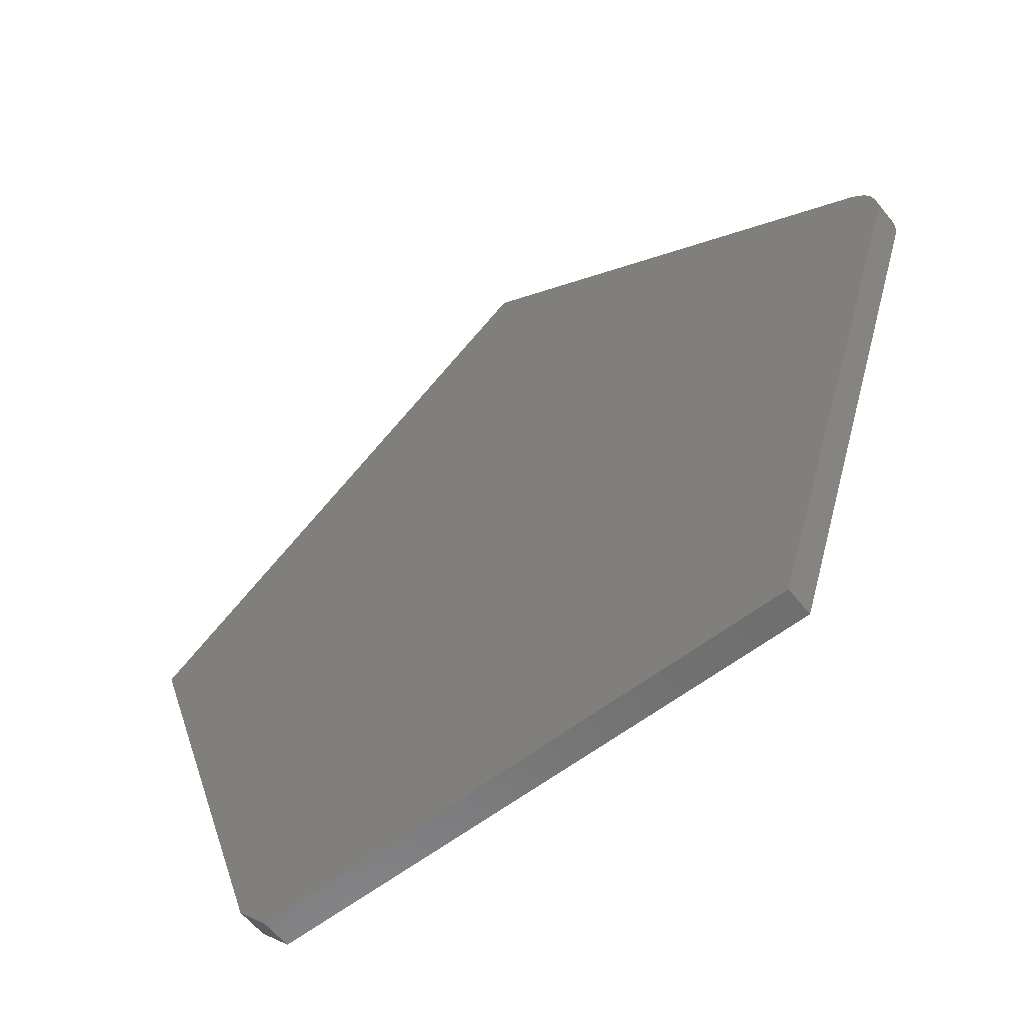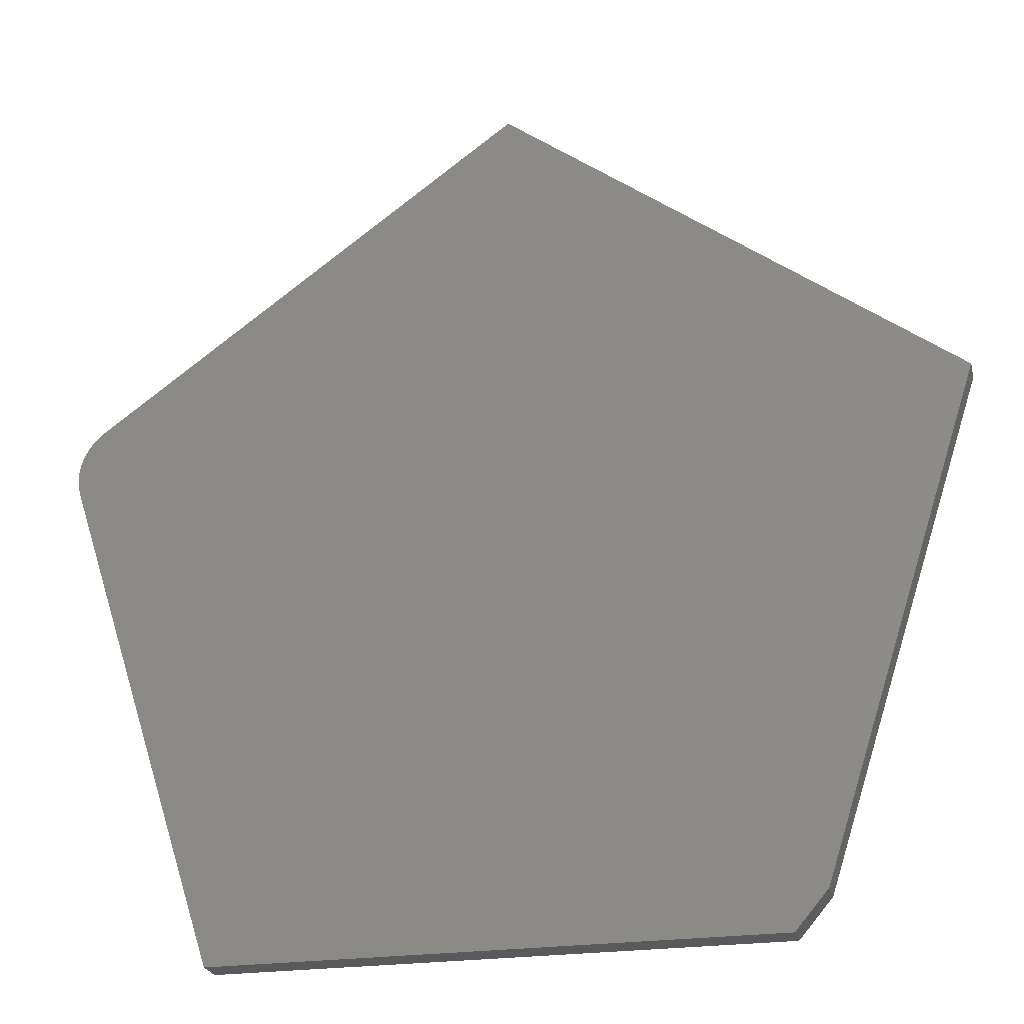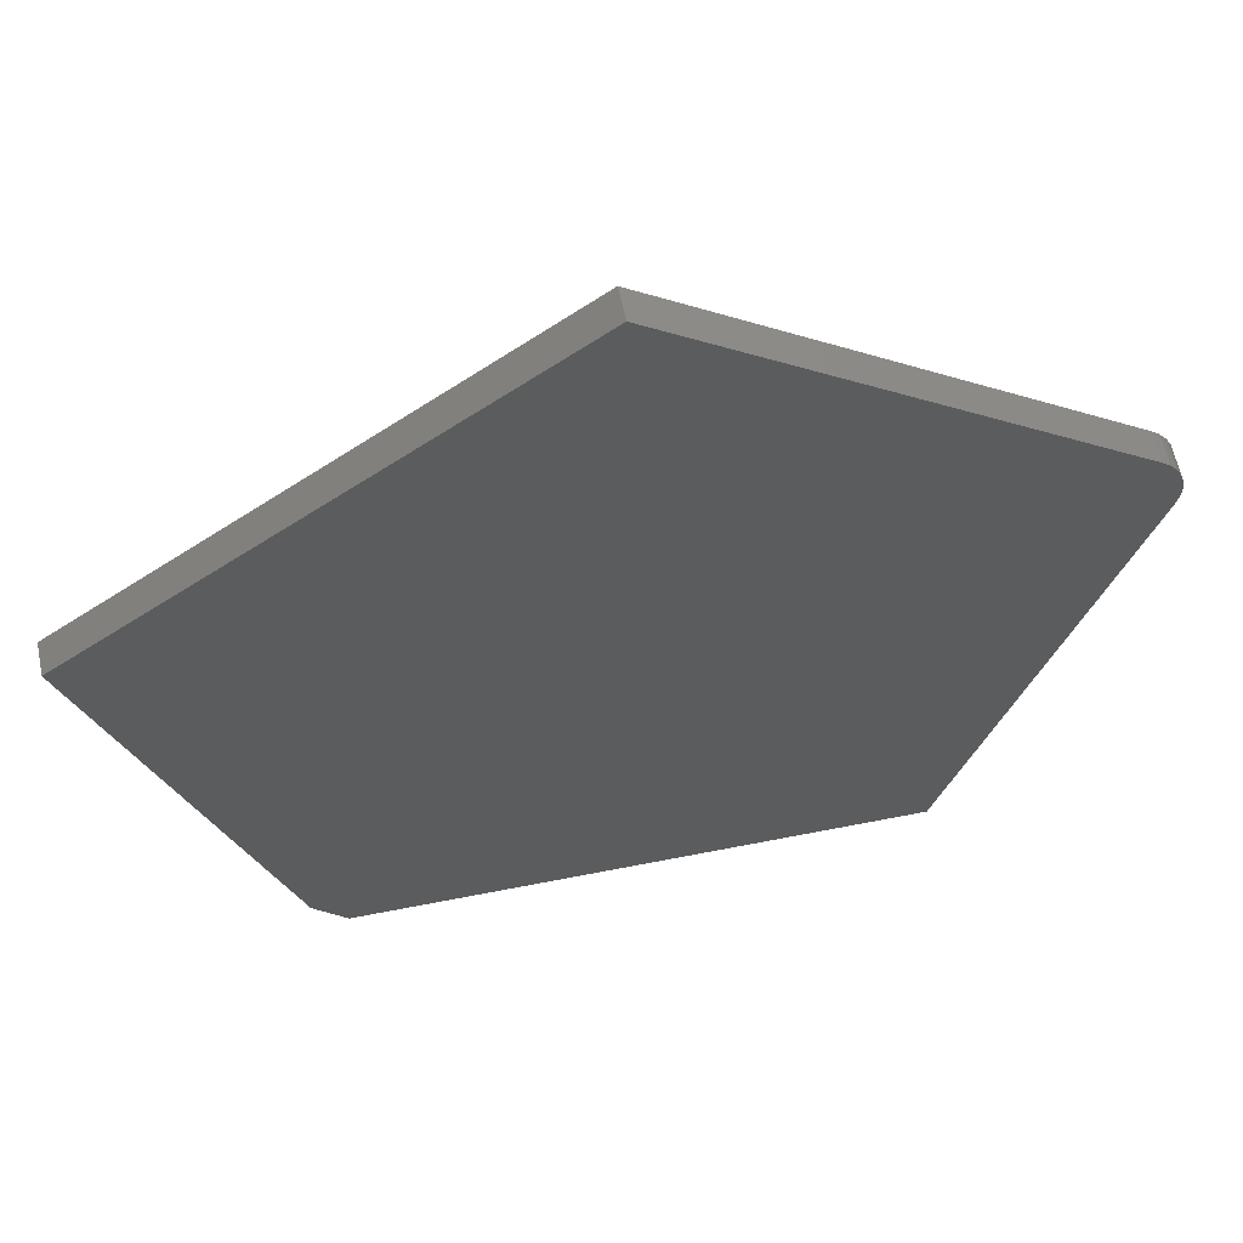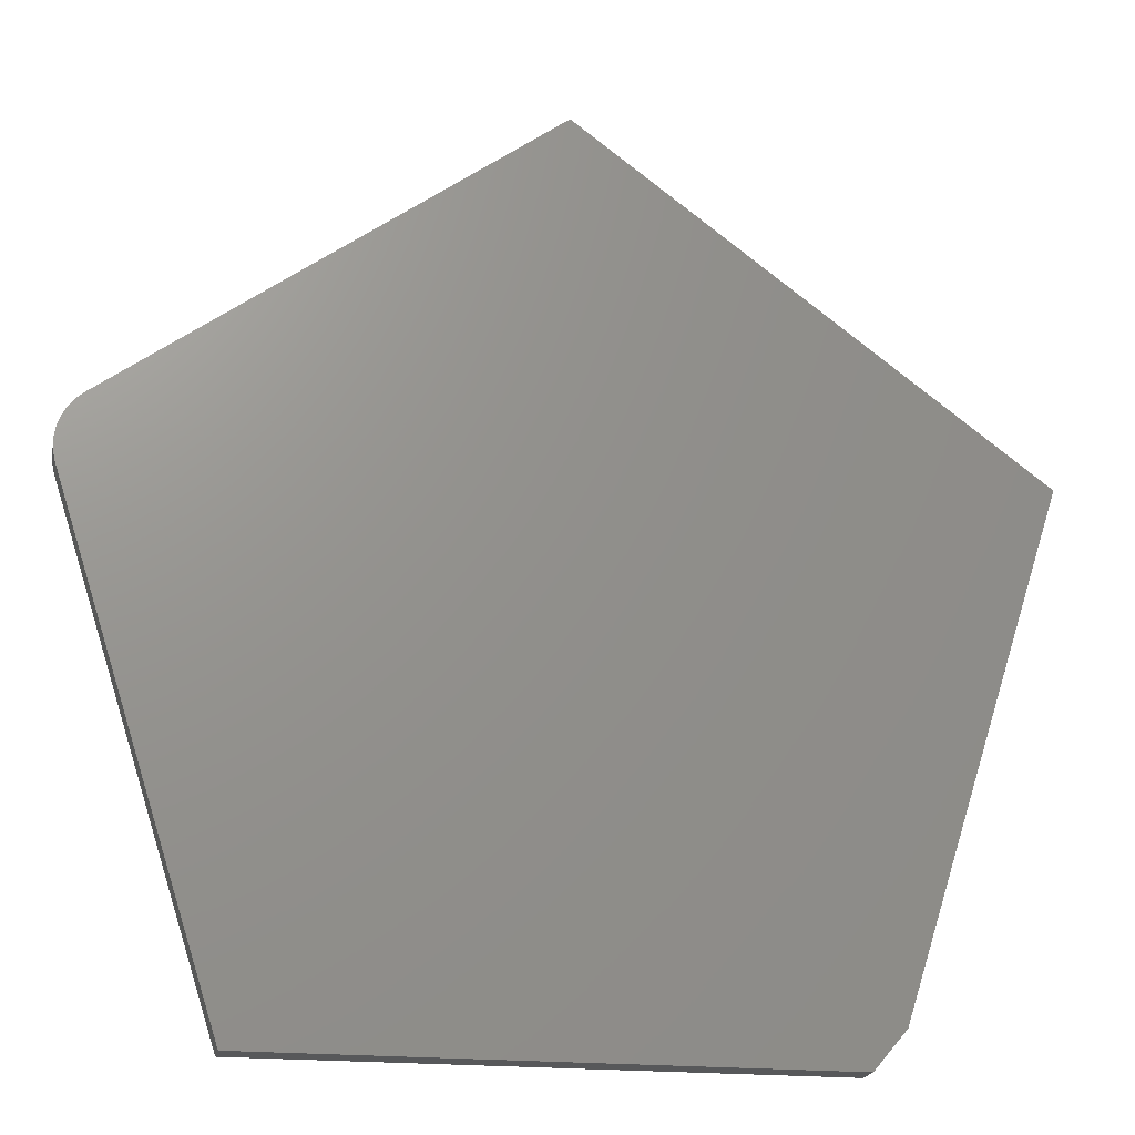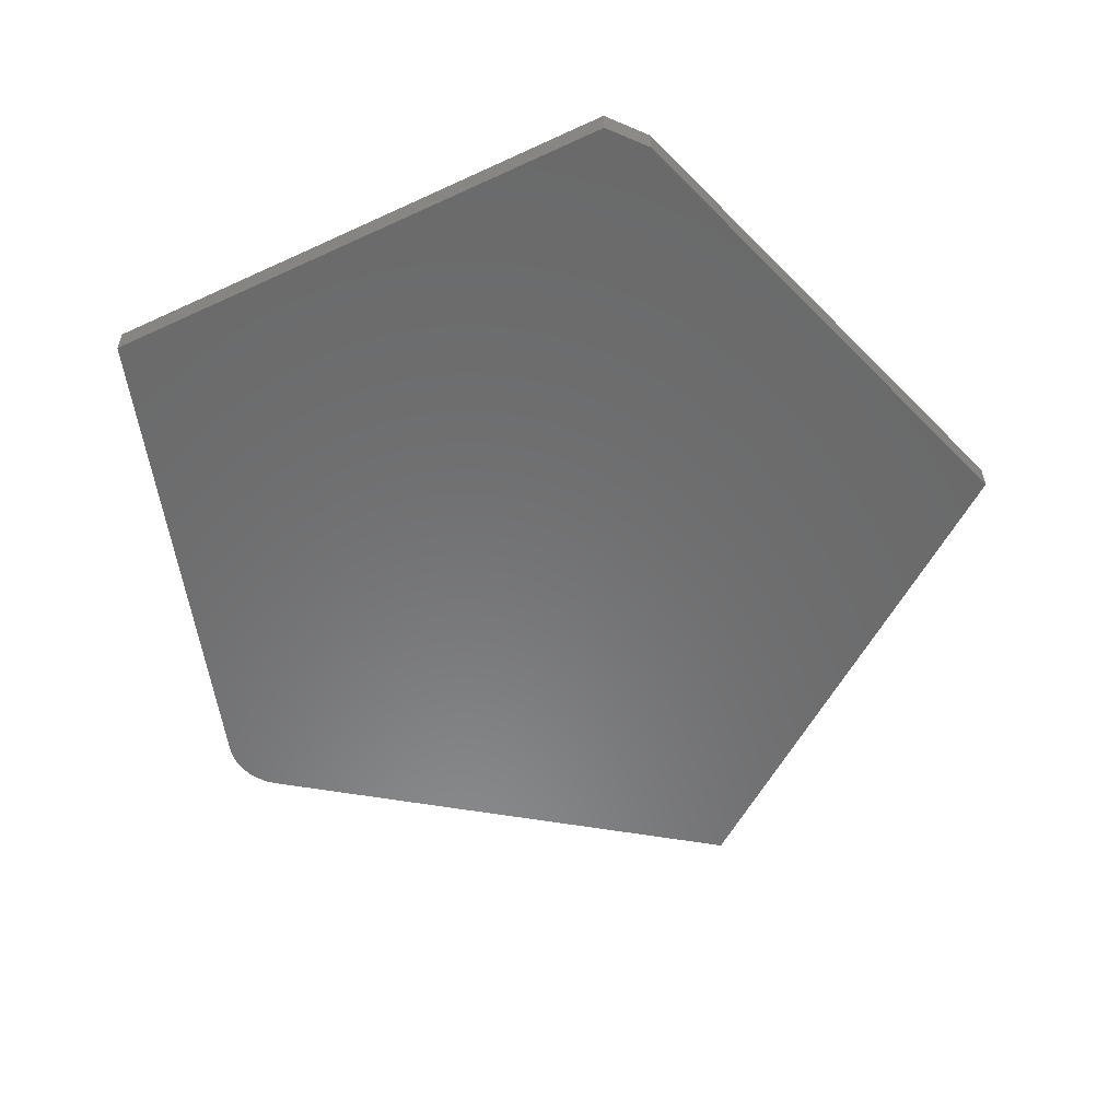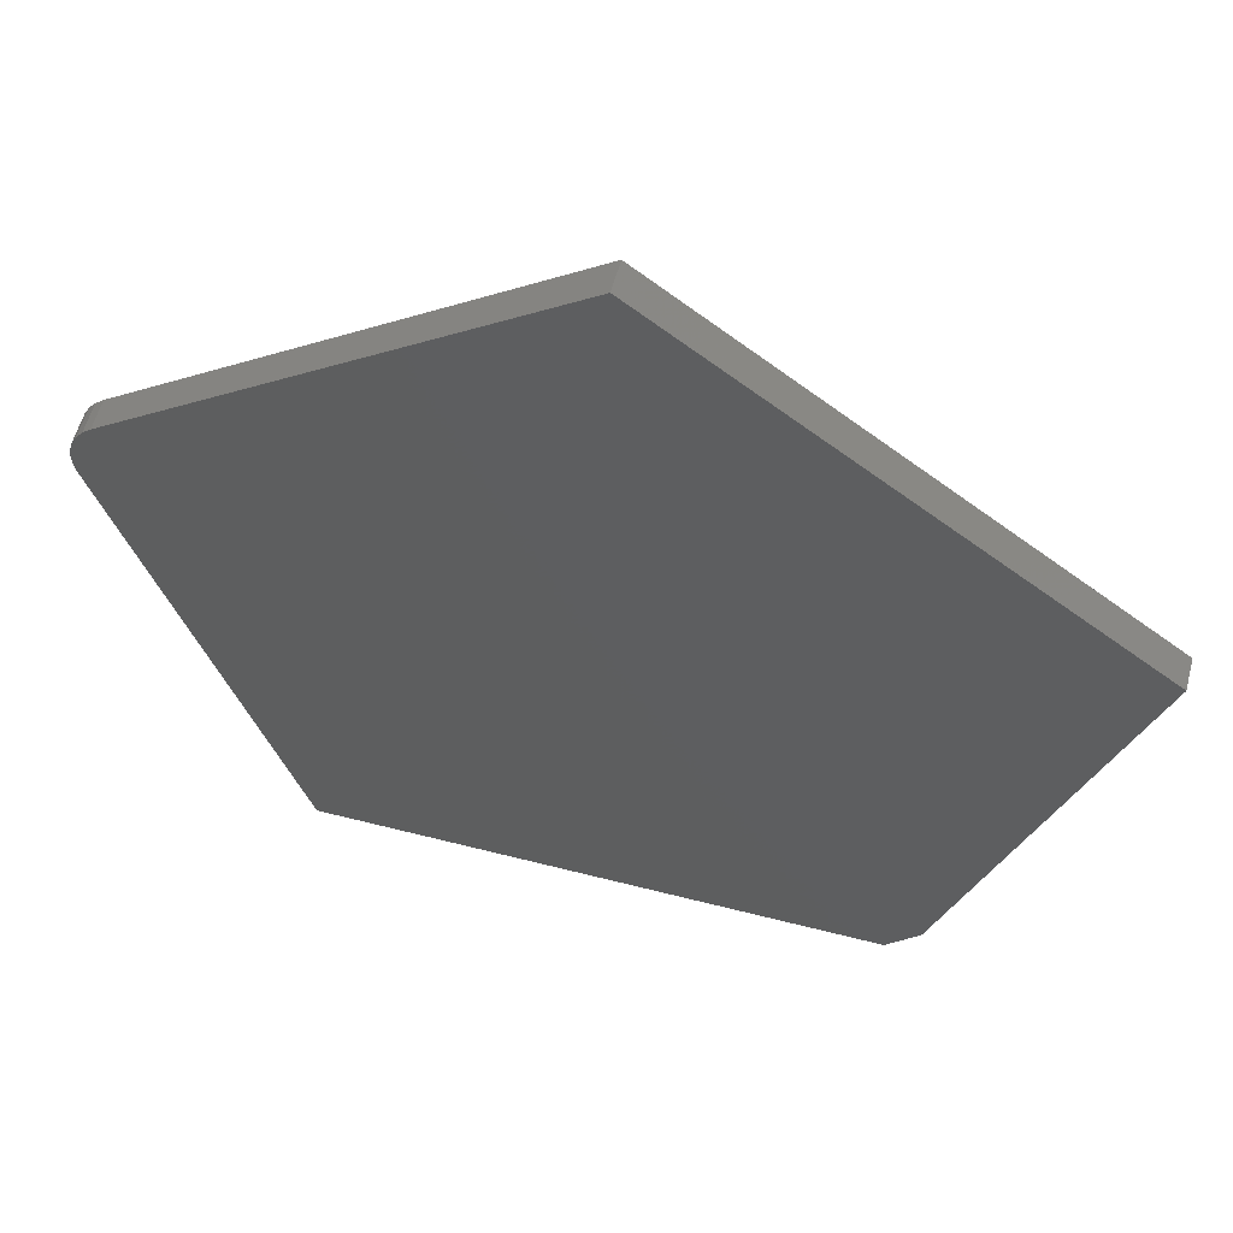
<metadata>
{"format":"stl","ext":"stl","renderer":"f3d","projection":"perspective","resolution":1024,"background":"white","views":[{"elev":-59.1,"azim":-141.6,"up":"+Y"},{"elev":-24.2,"azim":13.4,"up":"+Y"},{"elev":60.5,"azim":168.5,"up":"+Y"},{"elev":-19.8,"azim":-11.1,"up":"+Y"},{"elev":-56.6,"azim":25.8,"up":"+Z"},{"elev":57.7,"azim":14.9,"up":"+Y"}]}
</metadata>
<code>
# stl→obj: 26 verts, 48 faces
v 0.7188 0.2344 0.04688
v 0.01143 0.7611 0.04688
v -0.6562 0.2743 0.04688
v -0.6688 0.2633 0.04688
v -0.6792 0.2502 0.04688
v -0.6871 0.2354 0.04688
v -0.6923 0.2195 0.04688
v 0.467 -0.5489 0.04688
v -0.6946 0.2029 0.04688
v -0.6939 0.1862 0.04688
v -0.6902 0.1699 0.04688
v -0.44 -0.6084 0.04688
v 0.4166 -0.6084 0.04688
v 0.7188 0.2344 0
v 0.467 -0.5489 0
v -0.6923 0.2195 0
v -0.6871 0.2354 0
v -0.6792 0.2502 0
v -0.6688 0.2633 0
v -0.6562 0.2743 0
v 0.01143 0.7611 0
v 0.4166 -0.6084 0
v -0.44 -0.6084 0
v -0.6902 0.1699 0
v -0.6939 0.1862 0
v -0.6946 0.2029 0
f 1 2 3
f 1 3 4
f 1 4 5
f 1 5 6
f 1 6 7
f 1 7 8
f 8 7 9
f 8 9 10
f 8 10 11
f 8 11 12
f 8 12 13
f 14 15 16
f 14 16 17
f 14 17 18
f 14 18 19
f 14 19 20
f 14 20 21
f 15 22 23
f 15 23 24
f 15 24 25
f 15 25 26
f 15 26 16
f 2 21 3
f 3 21 20
f 11 24 12
f 12 24 23
f 24 11 25
f 25 11 10
f 25 10 26
f 26 10 9
f 26 9 16
f 16 9 7
f 16 7 17
f 17 7 6
f 17 6 18
f 18 6 5
f 18 5 19
f 19 5 4
f 19 4 20
f 20 4 3
f 8 15 1
f 1 15 14
f 12 23 13
f 13 23 22
f 8 13 15
f 15 13 22
f 1 14 2
f 2 14 21

</code>
